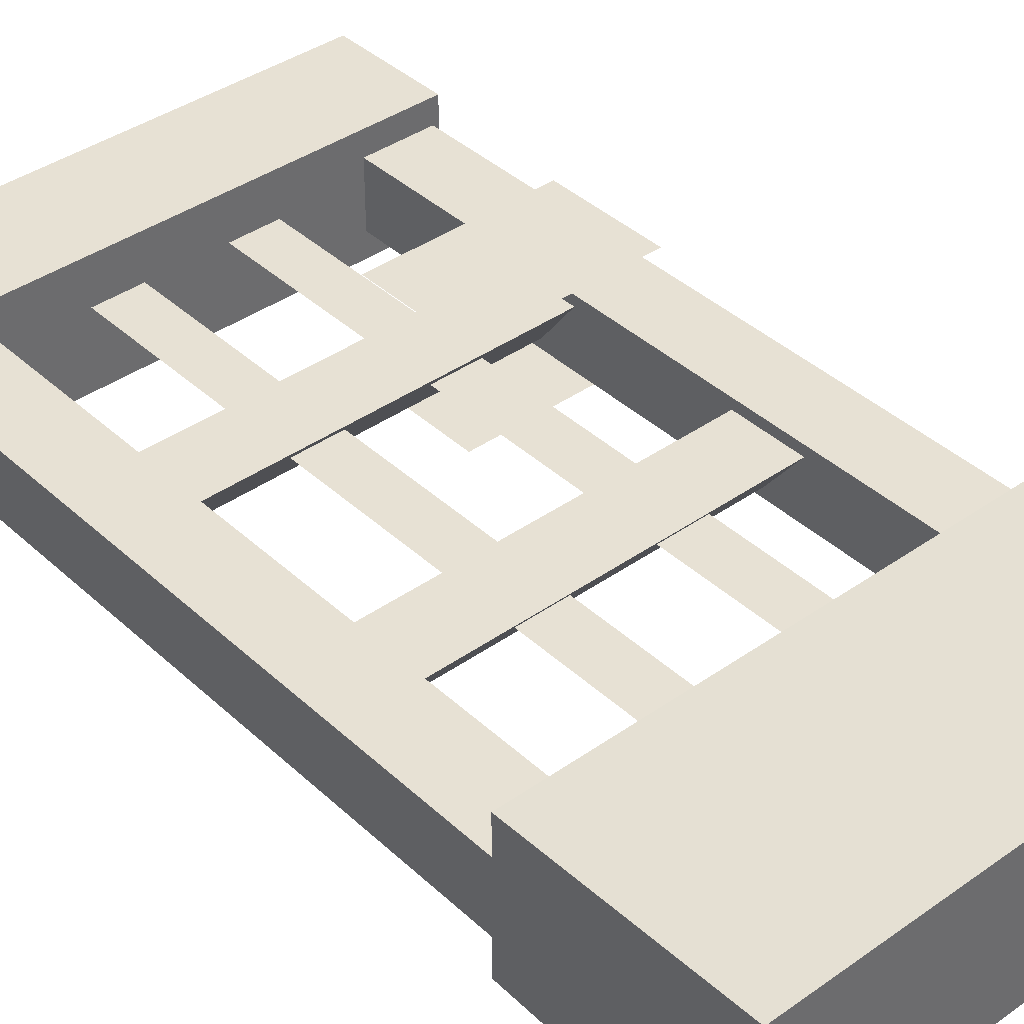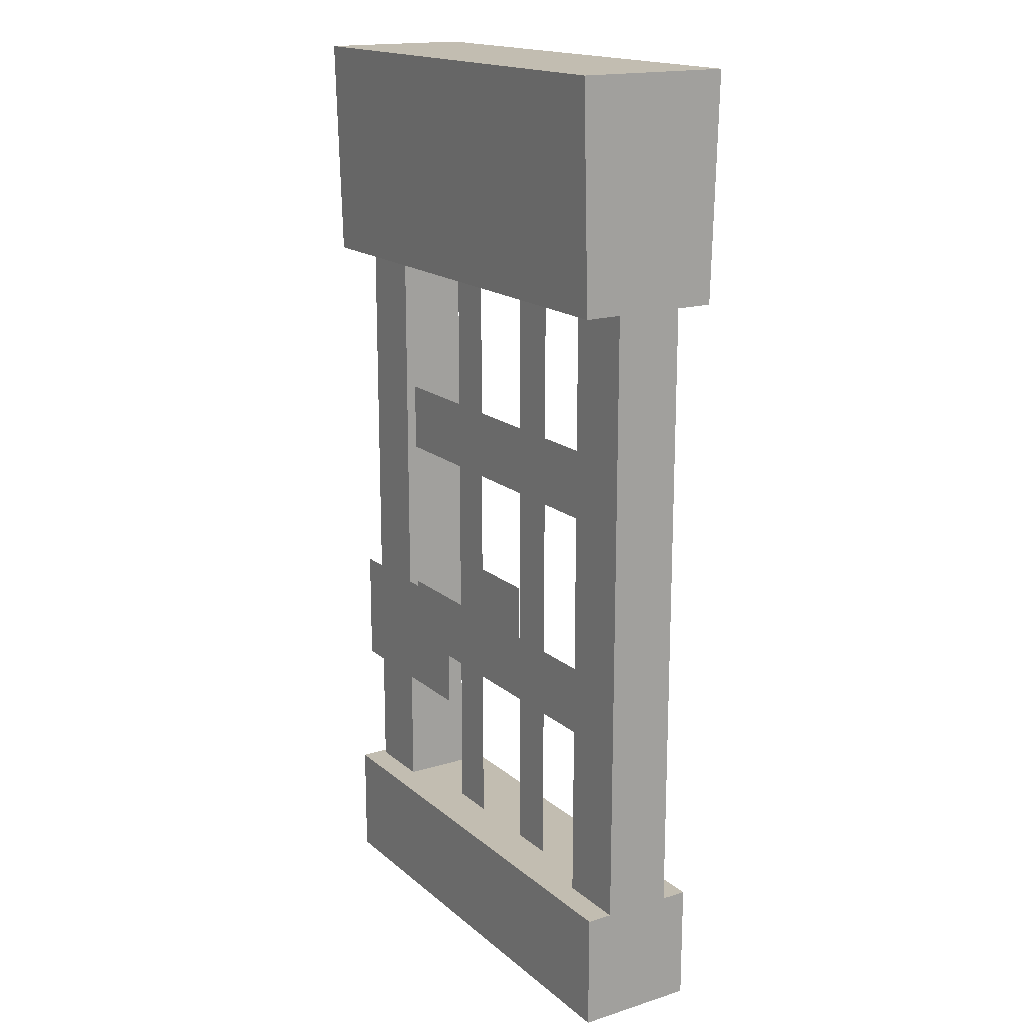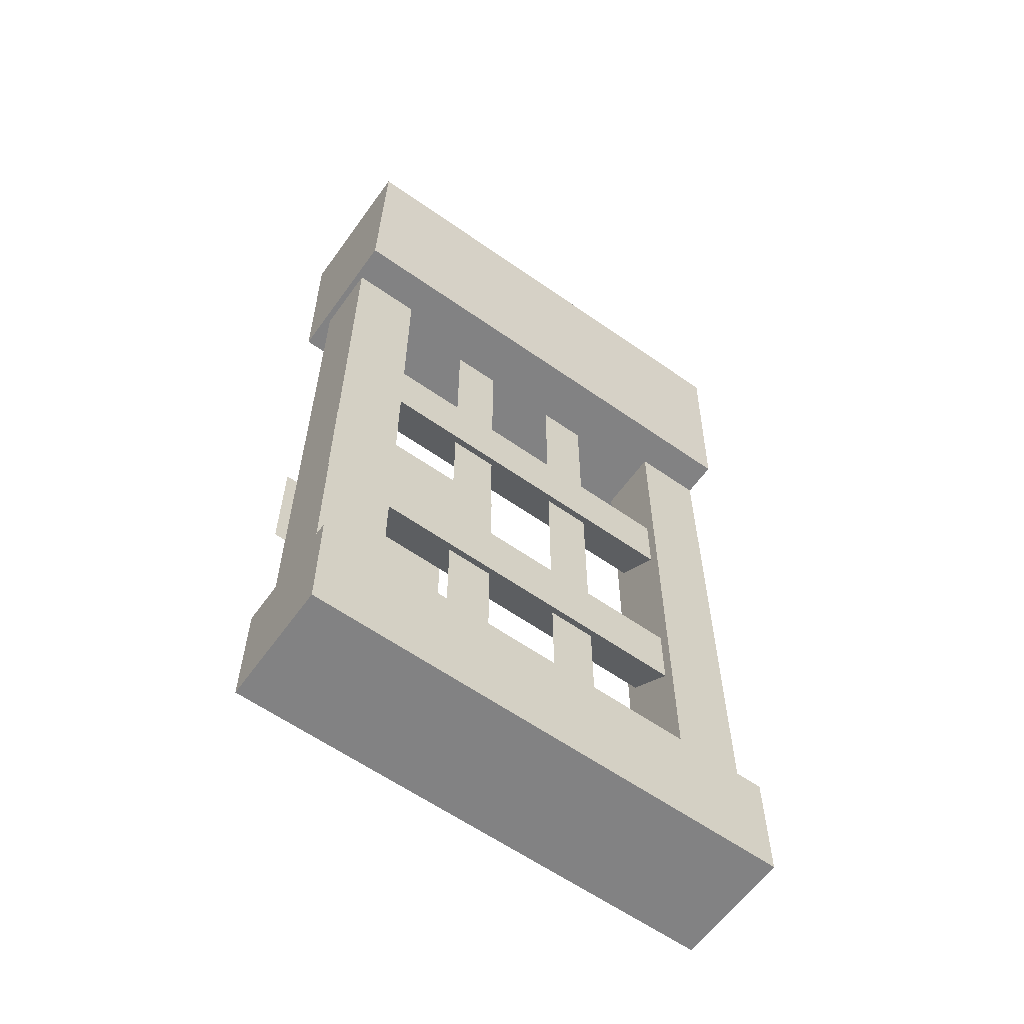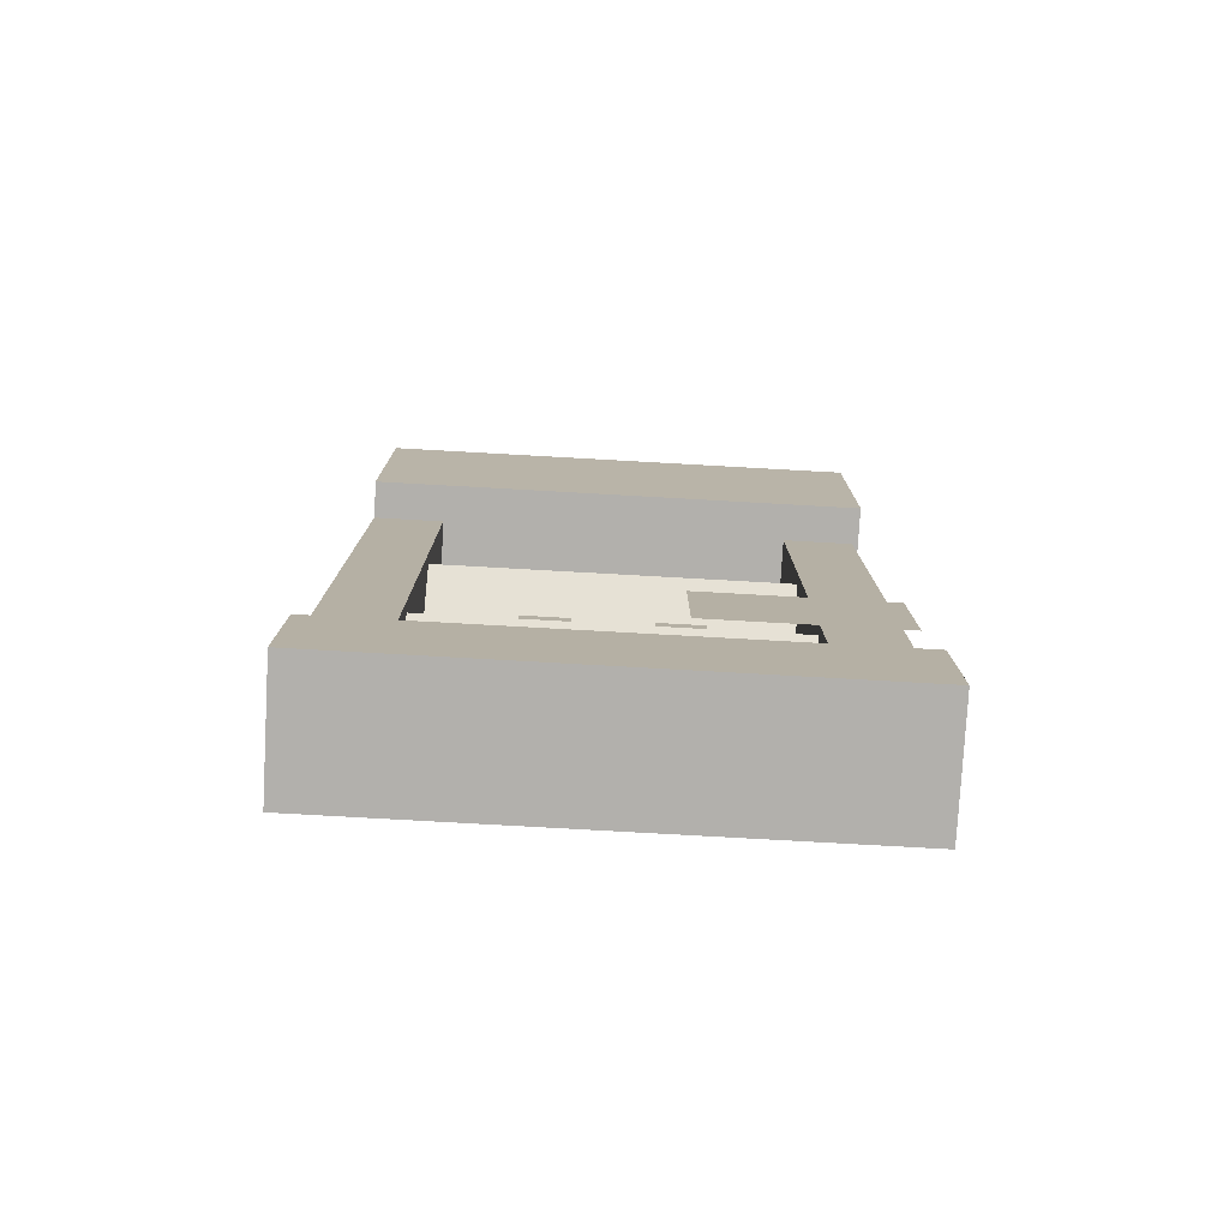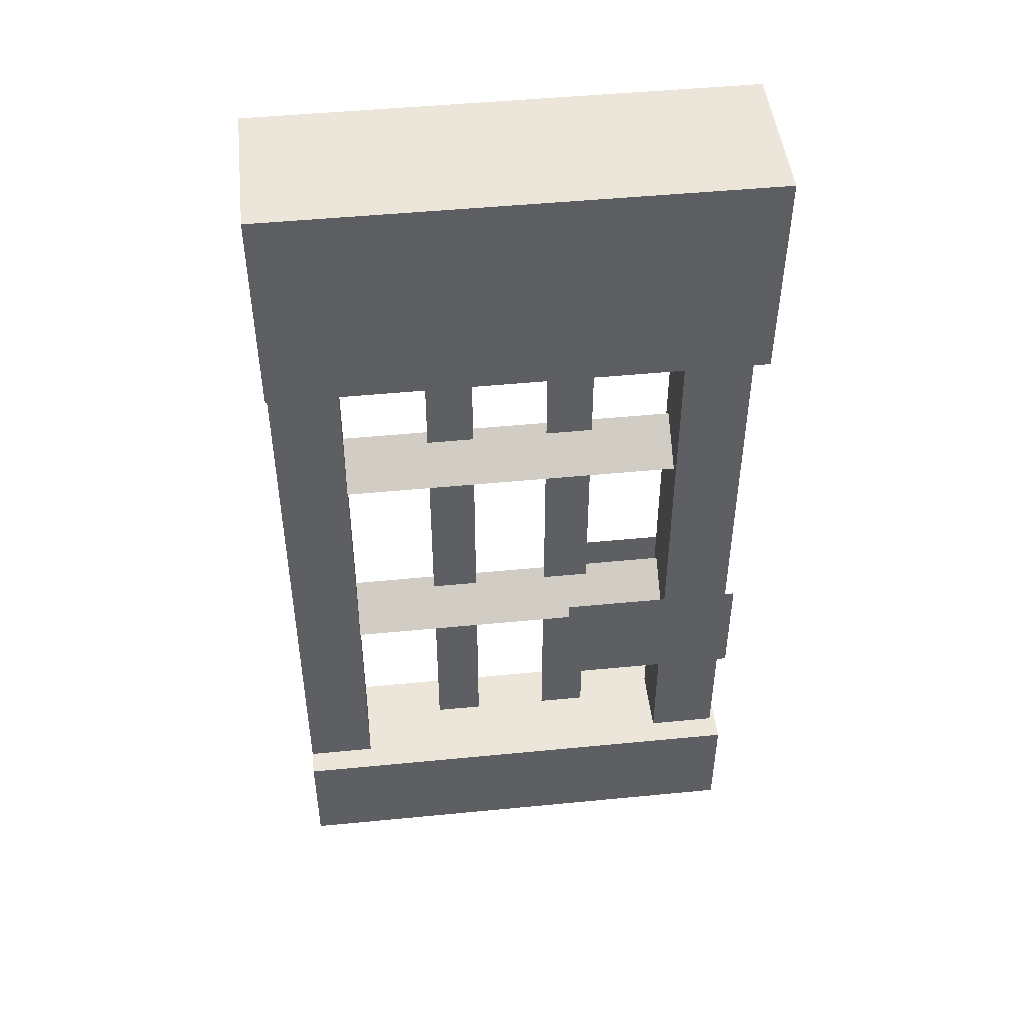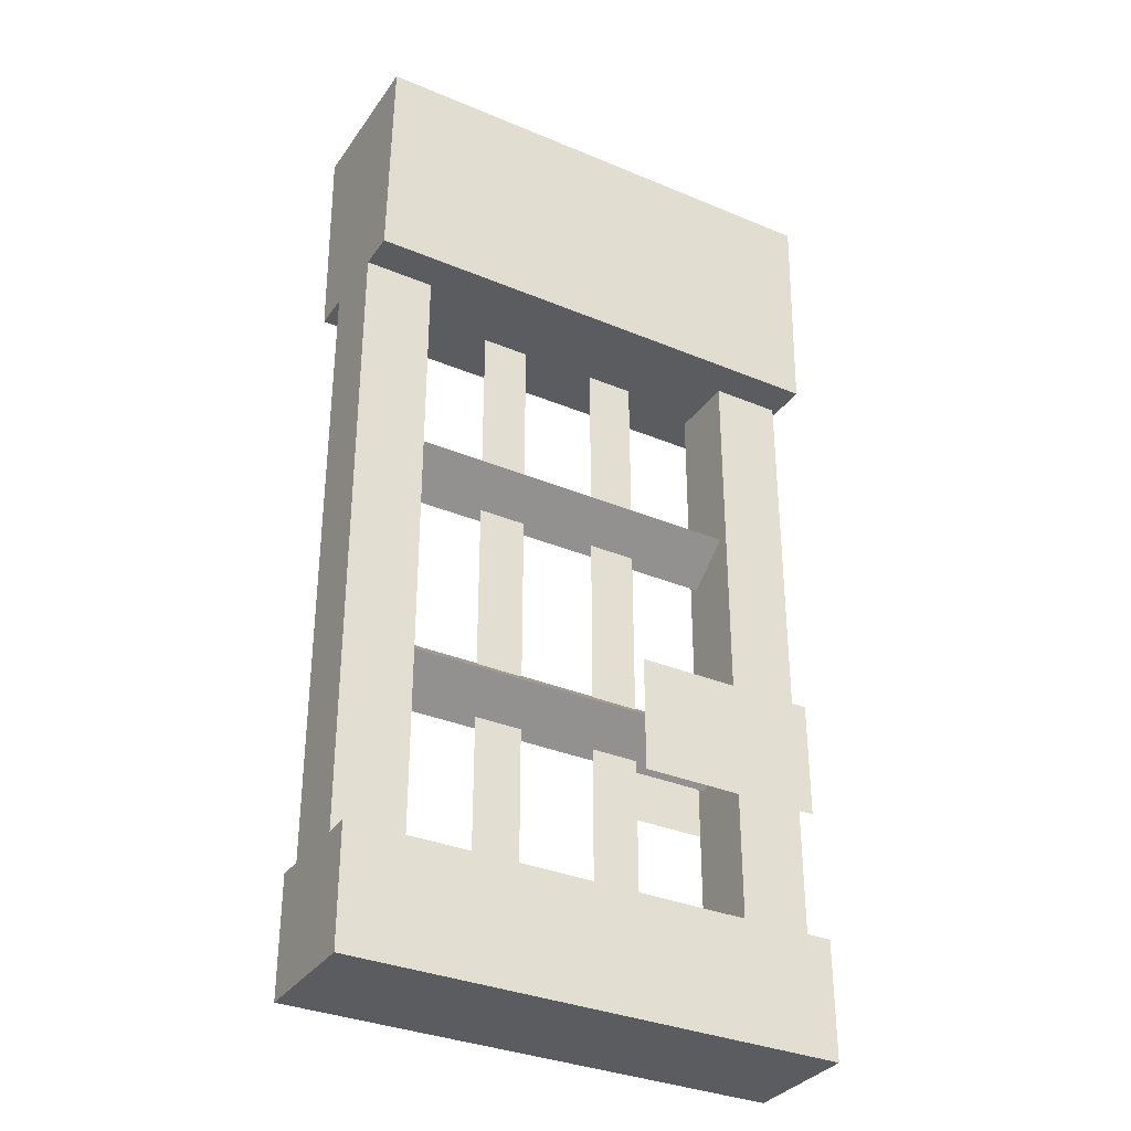
<metadata>
{"format":"obj","ext":"obj","renderer":"f3d","projection":"perspective","resolution":1024,"background":"white","views":[{"elev":39.5,"azim":138.7,"up":"+Z"},{"elev":17.0,"azim":58.0,"up":"+Y"},{"elev":-60.9,"azim":-35.6,"up":"+Y"},{"elev":-78.7,"azim":176.8,"up":"+Y"},{"elev":47.6,"azim":173.7,"up":"+Y"},{"elev":-33.6,"azim":150.3,"up":"+Y"}]}
</metadata>
<code>
g t020v001_l
v -1 1.518 0.2666
v -1 1.97 0.2786
v 0 1.97 0.2786
v 0 1.518 0.2666
v -1 1.97 0.2786
v -1 1.97 -0.03485
v 0 1.97 -0.03485
v 0 1.97 0.2786
v -1 1.97 -0.03485
v -1 1.518 -0.02284
v 0 1.518 -0.02284
v 0 1.97 -0.03485
v -1 1.518 -0.02284
v -1 1.518 0.2666
v 0 1.518 0.2666
v 0 1.518 -0.02284
v 0 1.518 0.2666
v 0 1.97 0.2786
v 0 1.97 -0.03485
v 0 1.518 -0.02284
v -1 1.518 -0.02284
v -1 1.97 -0.03485
v -1 1.97 0.2786
v -1 1.518 0.2666
v -1 0 0.2437
v -1 0.2396 0.2437
v 0 0.2396 0.2437
v 0 0 0.2437
v -1 0.2396 0.2437
v -1 0.2396 0
v 0 0.2396 0
v 0 0.2396 0.2437
v -1 0.2396 0
v -1 0 0
v 0 0 0
v 0 0.2396 0
v -1 0 0
v -1 0 0.2437
v 0 0 0.2437
v 0 0 0
v 0 0 0.2437
v 0 0.2396 0.2437
v 0 0.2396 0
v 0 0 0
v -1 0 0
v -1 0.2396 0
v -1 0.2396 0.2437
v -1 0 0.2437
v -0.1424 0.2396 0.1914
v -0.1424 1.519 0.1914
v 0 1.519 0.1914
v 0 0.2396 0.1914
v -0.1424 1.519 0.05236
v -0.1424 0.2396 0.05236
v 0 0.2396 0.05236
v 0 1.519 0.05236
v 0 0.2396 0.1914
v 0 1.519 0.1914
v 0 1.519 0.05236
v 0 0.2396 0.05236
v -0.1424 0.2396 0.05236
v -0.1424 1.519 0.05236
v -0.1424 1.519 0.1914
v -0.1424 0.2396 0.1914
v -0.9875 0.2286 0.1914
v -0.9875 1.526 0.1914
v -0.8457 1.526 0.1914
v -0.8457 0.2286 0.1914
v -0.9875 1.526 0.05236
v -0.9875 0.2286 0.05236
v -0.8457 0.2286 0.05236
v -0.8457 1.526 0.05236
v -0.8457 0.2286 0.1914
v -0.8457 1.526 0.1914
v -0.8457 1.526 0.05236
v -0.8457 0.2286 0.05236
v -0.9875 0.2286 0.05236
v -0.9875 1.526 0.05236
v -0.9875 1.526 0.1914
v -0.9875 0.2286 0.1914
v -0.6761 0.2286 0.1518
v -0.6761 1.526 0.1518
v -0.5778 1.526 0.1518
v -0.5778 0.2286 0.1518
v -0.6761 1.526 0.1518
v -0.6761 0.2286 0.1518
v -0.5778 0.2286 0.1518
v -0.5778 1.526 0.1518
v -0.4195 0.2286 0.1518
v -0.4195 1.526 0.1518
v -0.3213 1.526 0.1518
v -0.3213 0.2286 0.1518
v -0.4195 1.526 0.1518
v -0.4195 0.2286 0.1518
v -0.3213 0.2286 0.1518
v -0.3213 1.526 0.1518
v -0.1343 1.064 0.1703
v -0.8548 1.064 0.1703
v -0.8548 1.207 0.1703
v -0.1343 1.207 0.1703
v -0.1343 1.207 0.1703
v -0.8548 1.207 0.1703
v -0.8548 1.135 0.07347
v -0.1343 1.135 0.07347
v -0.1343 1.135 0.07347
v -0.8548 1.135 0.07347
v -0.8548 1.064 0.1703
v -0.1343 1.064 0.1703
v -0.1343 0.588 0.1703
v -0.8548 0.588 0.1703
v -0.8548 0.7318 0.1703
v -0.1343 0.7318 0.1703
v -0.1343 0.7318 0.1703
v -0.8548 0.7318 0.1703
v -0.8548 0.6599 0.07347
v -0.1343 0.6599 0.07347
v -0.1343 0.6599 0.07347
v -0.8548 0.6599 0.07347
v -0.8548 0.588 0.1703
v -0.1343 0.588 0.1703
v -0.6204 0.5124 0.2172
v -1 0.5124 0.2172
v -1 0.7525 0.2172
v -0.6204 0.7525 0.2172
v -1 0.5124 0.02655
v -0.6204 0.5124 0.02655
v -0.6204 0.7525 0.02655
v -1 0.7525 0.02655
g t020v001_l_0
f 3 2 1
f 4 3 1
f 7 6 5
f 8 7 5
f 11 10 9
f 12 11 9
f 15 14 13
f 16 15 13
f 19 18 17
f 20 19 17
f 23 22 21
f 24 23 21
f 27 26 25
f 28 27 25
f 31 30 29
f 32 31 29
f 35 34 33
f 36 35 33
f 39 38 37
f 40 39 37
f 43 42 41
f 44 43 41
f 47 46 45
f 48 47 45
f 51 50 49
f 52 51 49
f 55 54 53
f 56 55 53
f 59 58 57
f 60 59 57
f 63 62 61
f 64 63 61
f 67 66 65
f 68 67 65
f 71 70 69
f 72 71 69
f 75 74 73
f 76 75 73
f 79 78 77
f 80 79 77
f 83 82 81
f 84 83 81
f 87 86 85
f 88 87 85
f 91 90 89
f 92 91 89
f 95 94 93
f 96 95 93
f 99 98 97
f 100 99 97
f 103 102 101
f 104 103 101
f 107 106 105
f 108 107 105
f 111 110 109
f 112 111 109
f 115 114 113
f 116 115 113
f 119 118 117
f 120 119 117
f 123 122 121
f 124 123 121
f 127 126 125
f 128 127 125

</code>
